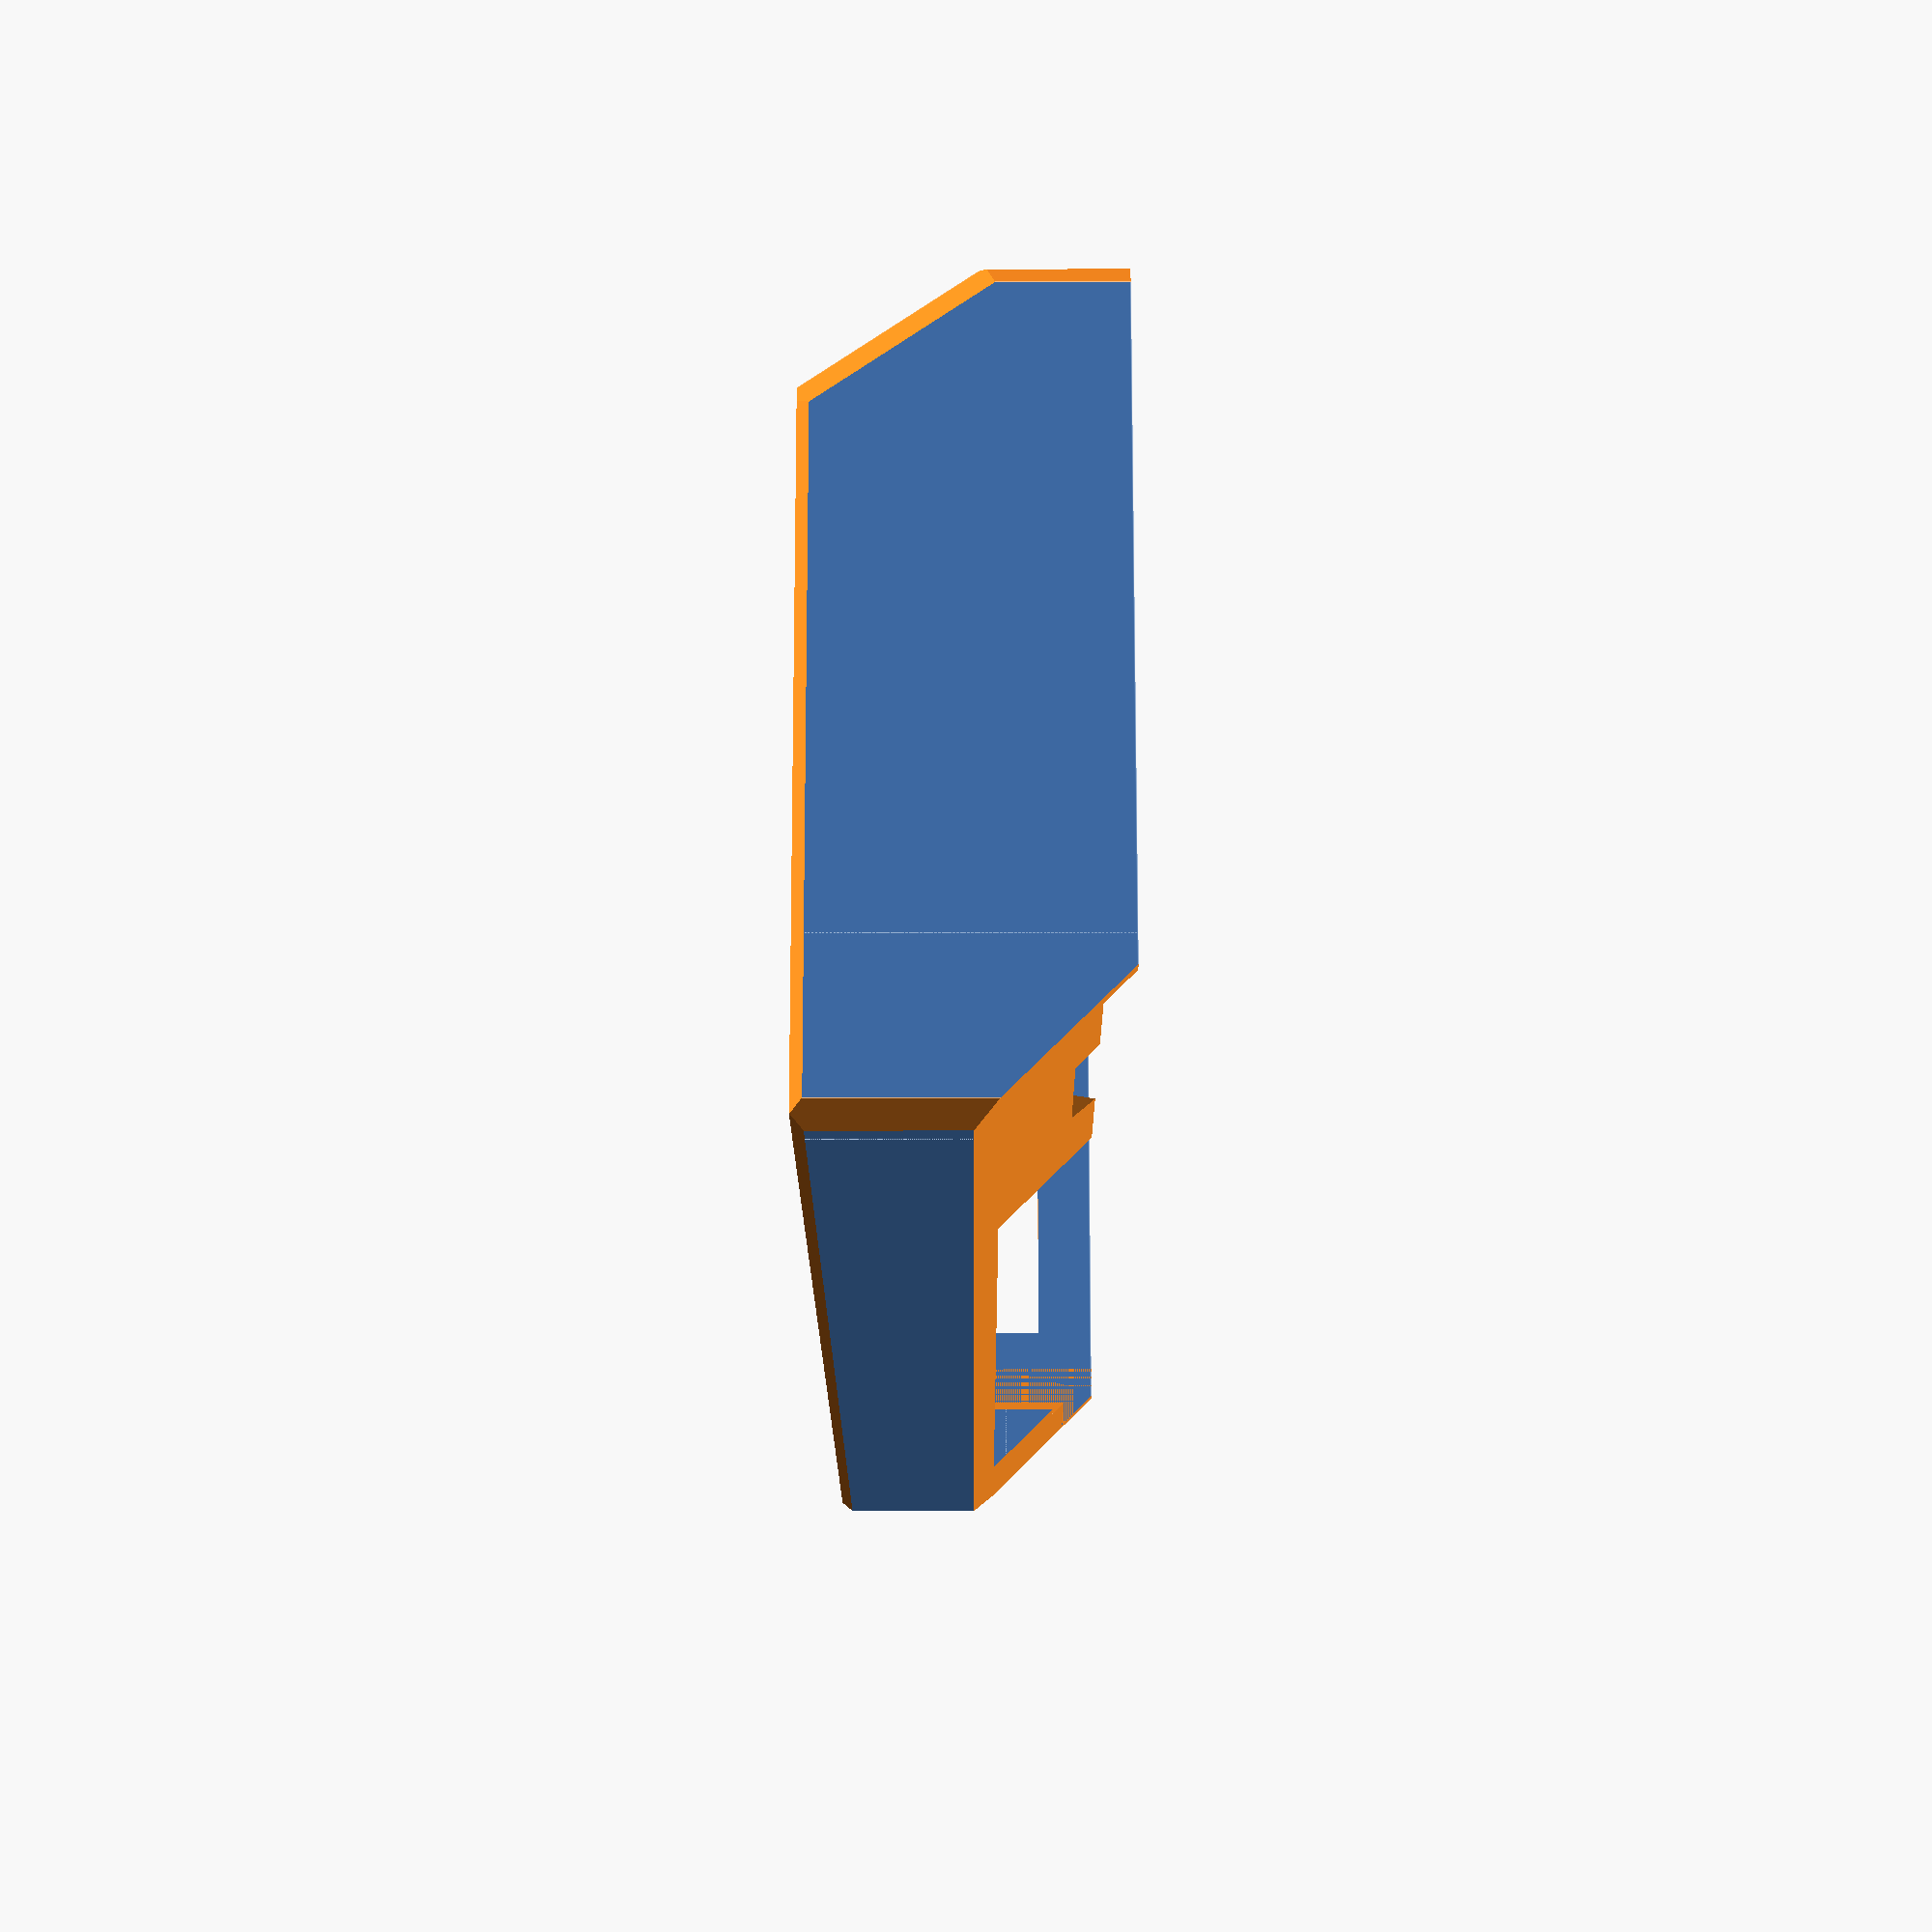
<openscad>
// PRUSA iteration3
// LCD cover
// GNU GPL v3
// Josef Průša <iam@josefprusa.cz> and contributors
// http://www.reprap.org/wiki/Prusa_Mendel
// http://prusamendel.org


module main_body(){
    difference() {
        union() {
            // main body
            translate( [ -77 , -4.5 , 0 ] ) cube( [ 155 , 59.8 , 2 ] ); 
            translate( [ -77 , -4.5 , 0 ] ) rotate([35,0,0]) cube( [ 155 , 2 , 20.08 ] );
            translate( [ -77 , -14.7 , 14.2 ] )  cube( [ 155 , 2 , 11.8 ] );
            translate( [ -77 , 54 , 0 ] ) cube( [ 155 , 2 , 17 ] );

            // M3 hole body
            translate( [ 73.5 , 43.3 , 0.5 ] ) rotate([0,0,90])  cylinder( h = 14, r = 4, $fn=6);  
            translate( [ -72.5 , 43.5 , 0.5 ] ) rotate([0,0,90])  cylinder( h = 14, r = 4, $fn=6);  
        }
        translate( [ -61.5 , 1 , 1.2 ] ) cube( [ 98.5 , 42 , 10 ] );  // LCD window
        translate( [ -54.5 , 8 , -1 ] ) cube( [ 85 , 30.5 , 10 ] );  // LCD window

        // buzzer holes
        translate( [ 55 , 1.5 , -1 ] ) cube( [ 1.3 , 4 , 10 ] );  
        translate( [ 57 , 1.5 , -1 ] ) cube( [ 1.3 , 4 , 10 ] );  
        translate( [ 59 , 1.5 , -1 ] ) cube( [ 1.3 , 4 , 10 ] );  
        translate( [ 61 , 1.5 , -1 ] ) cube( [ 1.3 , 4 , 10 ] );  
        translate( [ 63 , 1.5 , -1 ] ) cube( [ 1.3 , 4 , 10 ] );  
        translate( [ 65 , 1.5 , -1 ] ) cube( [ 1.3 , 4 , 10 ] );  
        translate( [ 67 , 1.5 , -1 ] ) cube( [ 1.3 , 4 , 10 ] );  

        // buzzer holes corners
        translate( [ 66.25 , 1.5 , -0.5 ] ) rotate([0,45,0]) cube( [ 2 , 4 , 2 ] );  
        translate( [ 64.25 , 1.5 , -0.5 ] ) rotate([0,45,0]) cube( [ 2 , 4 , 2 ] );  
        translate( [ 62.25 , 1.5 , -0.5 ] ) rotate([0,45,0]) cube( [ 2 , 4 , 2 ] );  
        translate( [ 60.25 , 1.5 , -0.5 ] ) rotate([0,45,0]) cube( [ 2 , 4 , 2 ] );  
        translate( [ 58.25 , 1.5 , -0.5 ] ) rotate([0,45,0]) cube( [ 2 , 4 , 2 ] );  
        translate( [ 56.25 , 1.5 , -0.5 ] ) rotate([0,45,0]) cube( [ 2 , 4 , 2 ] );  
        translate( [ 54.25 , 1.5 , -0.5 ] ) rotate([0,45,0]) cube( [ 2 , 4 , 2 ] );  

        // knob hole
        translate( [ 62.5 , 21 , -1 ] ) cylinder( h = 10, r = 6, $fn=30);
        translate( [ 62.5 , 21 , -1.2 ] ) cylinder( h = 2, r1 = 7, r2 = 6, $fn=30);

        // reset button cutout
        translate( [ 44 , 26 , -1 ] ) cube( [ 1 , 6 , 9 ] );  
        translate( [ 48 , 26 , -1 ] ) cube( [ 1 , 2.5 , 9 ] );  
        translate( [ 68.5 , 36 , -1 ] ) cube( [ 1 , 8 , 9 ] );  
        translate( [ 56 , 43 , -1 ] ) cube( [ 13.5 , 1 , 9 ] ); 
        translate( [ 50.5 , 30 , -1 ] ) cube( [ 13 , 1 , 9 ] ); 
        translate( [ 44.7 , 31.28 , -1 ] ) rotate([0,0,45]) cube( [ 17 , 1 , 9 ] );  
        translate( [ 63.5 , 30 , -1 ] ) rotate([0,0,45]) cube( [ 8.5 , 1 , 9 ] );  
        translate( [ 48.7 , 27.8 , -1 ] ) rotate([0,0,45]) cube( [ 3.55 , 1 , 9 ] );

        // rear support cutout
        translate( [ -64.5 , -12.7 , 14 ] ) cube( [ 10 , 3 , 16 ] );  
        translate( [ 55.5 , -12.7 , 14 ] ) cube( [ 10 , 3 , 16 ] );  
    }
}

module pcb_clip() {
    difference(){
        union(){
            translate( [ -3 , -12 , 17.5 ] ) cube( [ 7 , 4 , 5 ] ); 
            translate( [ -3 , -10.6 , 12.5 ] ) cube( [ 1 , 2.6 , 7 ] );  
            translate( [ 3 , -10.6 , 12.5 ] ) cube( [ 1 , 2.6 , 7 ] );  
        }
        translate( [ -4 , -8 , 18.5 ] ) rotate([30,0,0]) cube( [ 10 , 6 , 6 ] );  

        translate( [ 2.5 , -12 , 14.5 ] ) cube( [ 1 , 4 , 0.2 ] );  
        translate( [ -2.5 , -12 , 14.5 ] ) cube( [ 1 , 4 , 0.2 ] );  
        translate( [ 2.5 , -12 , 17.3 ] ) cube( [ 1 , 4 , 0.2 ] );  
        translate( [ -2.5 , -12 , 17.3 ] ) cube( [ 1 , 4 , 0.2 ] );          
    }
}

module LCD_cover(dollo=false) {
    difference() {
        union() {
            pcb_clip();
            main_body();

            // reset button
            translate( [ 62.5 , 37.3 , 0 ] ) cylinder( h = 7.2, r = 3.5, $fn=30); 

            //left side
            translate( [ -77 , -14.7 , 0 ] ) cube( [ 1.5 , 70.7 , 26 ] );  
            translate( [ -76.5 , -15 , 0 ] ) cube( [ 4 , 70 , 14.6 ] );  

            //right side
            translate( [ 76.5 , -14.7 , 0 ] ) cube( [ 1.5 , 70.7 , 26 ] ); 
            translate( [ 73.5 , -14 , 0 ] ) cube( [ 4 , 70 , 14.5 ] );  

            //rear side reinforcement
            translate( [ -54.5 , -11.7 , 8 ] ) cube( [ 110 , 4 , 6.5 ] );  
            translate( [ 65.5 , -11.7 , 8 ] ) cube( [ 12 , 4 , 6.5 ] );  
            translate( [ 65.5 , -13 , 14 ] ) cube( [ 12 , 2 , 12 ] );  
            translate( [ -76.5 , -11.7 , 8 ] ) cube( [ 12 , 4 , 6.5 ] );  
            translate( [ -76.5 , -14.7 , 14.5 ] ) cube( [ 12 , 4 , 11.5 ] );  
            translate( [ -44 , -14.7 , 14.5 ] ) cube( [ 89 , 4 , 11.5 ] );  
            translate( [ -43.5 , -10.7 , 15 ] ) rotate([90,0,0]) cylinder( h = 2, r = 11, $fn=60);  
            translate( [ 44.5 , -10.7 , 15 ] ) rotate([90,0,0]) cylinder( h = 2, r = 11, $fn=60);  


            //front left side reinforcement
            difference() {
                union() {
                    translate( [ -77 , 41.3 , 0 ] ) cube( [ 15 , 14 , 25 ] );  
                    translate( [ -77 , 46.3 , 14 ] ) cube( [ 15 , 9 , 3 ] );  
                }
                translate( [ -64.5 , 40 , -3 ] ) cube( [ 4 , 8 , 40 ] );  
                translate( [ -75.5 , 40.3 , 14.5 ] ) cube( [15 , 6.5 , 25 ] ); 
            }

            //front right side reinforcement
            difference() {
                translate( [ 38 , 41.2 , 0 ] ) cube( [ 40 , 14 , 26 ] );  
                translate( [ 55 , 44.5 , 0 ] ) cube( [ 10.5 , 3.7 , 30 ] );  
                translate( [ 44 , 39.5 , 0 ] ) cube( [ 25.5 , 5 , 30 ] );  
                translate( [ 35 , 39.3 , 14.5 ] ) cube( [ 42.5 , 7 , 15 ] );  

                translate( [ 49 , 43.2 , 25 ] ) rotate([0,60,0]) cube( [ 12 , 5 , 10 ] );  
            }
        }

        // SD card opening
        translate( [ -80 , 9 , 14.5 ] ) cube( [ 10 , 28 , 6 ] );  

        // front and rear angle
        translate( [ -81 , -9.3 , -17 ] ) rotate([35,0,0]) cube( [ 164 , 14 , 54.08 ] );  
        translate( [ -78 , 72.7 , -3 ] ) rotate([45,0,0]) cube( [ 160 , 14 , 54.08 ] );  

        // M3 screw thread
        translate( [ 72.7 , 43.2 , 3 ] ) cylinder( h = 20, r = 1.4, $fn=30);  
        translate( [ -72.5 , 42.7 , 3 ] ) cylinder( h = 20, r = 1.4, $fn=30); 
        translate( [ 72.7 , 43.2 , 14 ] ) cylinder( h = 1, r1 = 1.4, r2=2, $fn=30);  

        translate([-72.5, 42.7, 14 ])
        cylinder(h=1, r1=1.4, r2=2, $fn=30);

        if (dollo) {
            // DOLLO text
            translate([-66,52,0.6])
            rotate([180,0,0])
            linear_extrude(height = 2) {
                text("DOLLO3D",
                     font="helvetica:style=Bold",
                     size=7);
            }
        } else {
            // ORIGINAL PRUSA text
            translate([-67,52,0.6])
            rotate([180,0,0])
            linear_extrude(height = 2) {
                text("ORIGINAL",
                     font="helvetica:style=Bold",
                     size=7);
            }
        }

        translate([-18,52,0.6])
        rotate([180,0,0])
        linear_extrude(height = 2) {
            text("PRUSA",
                 font="helvetica:style=Bold",
                 size=11);
        }

        translate( [ -66 , 41.5 , -0.4 ] )  cube( [ 45 , 1.6 , 1 ] );  
        translate( [ -66 , 42.3 , -0.4 ] ) cylinder( h = 1, r = 0.8, $fn=30);  
        translate( [ -21 , 42.3 , -0.4 ] ) cylinder( h = 1, r = 0.8, $fn=30);  

        // front cleanup
        translate( [ -100 , -64 , 0 ] ) cube( [ 200 , 50 , 50 ] ); 

        // X sign on reset button
        translate( [ 63 , 34 , -1 ] ) rotate([0,0,45]) cube( [ 2, 8, 2 ] );  
        translate( [ 57.5 , 35.5 , -1 ] ) rotate([0,0,-45]) cube( [ 2, 8, 2 ] );  

        // corners
        translate( [ 76 , -5 , -1 ] ) rotate([0,45,0]) cube( [ 5, 80, 5 ] );  
        translate( [ -82 , -5 , -1 ] ) rotate([0,45,0]) cube( [ 5, 80, 5 ] );  
        translate( [ -82 , 58 , -4 ] ) rotate([45,0,0]) cube( [ 200, 5, 5 ] );  
        translate( [ -77 , 54 , -4 ] ) rotate([0,0,45]) cube( [ 5, 5, 50 ] );  
        translate( [ 78 , 54 , -4 ] ) rotate([0,0,45]) cube( [ 5, 5, 50 ] );  
        translate( [ 78 , -19 , -4 ] ) rotate([0,0,45]) cube( [ 5, 5, 50 ] );  
        translate( [ -77 , -19 , -4 ] ) rotate([0,0,45]) cube( [ 5, 5, 50 ] );  

        // LCD corners
        translate( [ -54.5 , 9.5 , -5.2 ] ) rotate([45,0,0]) cube( [ 85 , 5 , 5 ] );  // LCD window
        translate( [ -54.5 , 37 , -5.2 ] ) rotate([45,0,0]) cube( [ 85 , 5 , 5 ] );  // LCD window

        rotate([35,0,0]) translate( [ -78 , -7 , -4 ] ) rotate([0,0,45]) cube( [ 5, 5, 50 ] );  
        rotate([35,0,0]) translate( [ 79 , -7 , -4 ] ) rotate([0,0,45]) cube( [ 5, 5, 50 ] );  
    }
}
// original
LCD_cover(dollo=false);

// Dollo
//LCD_cover(dollo=true);
</openscad>
<views>
elev=27.2 azim=169.9 roll=270.1 proj=p view=edges
</views>
